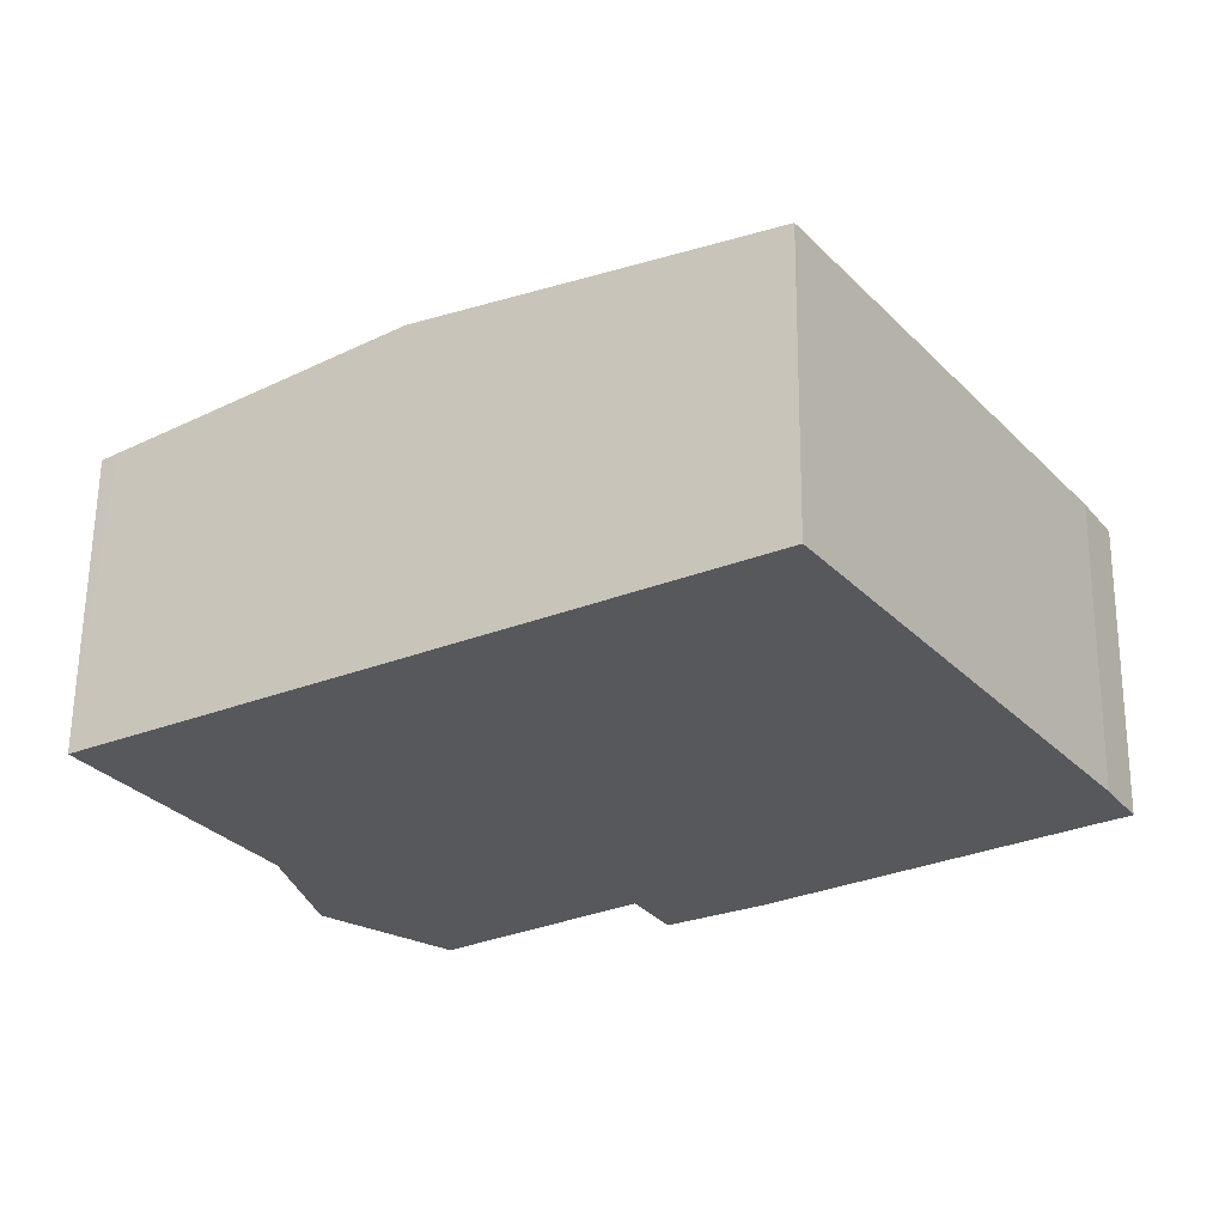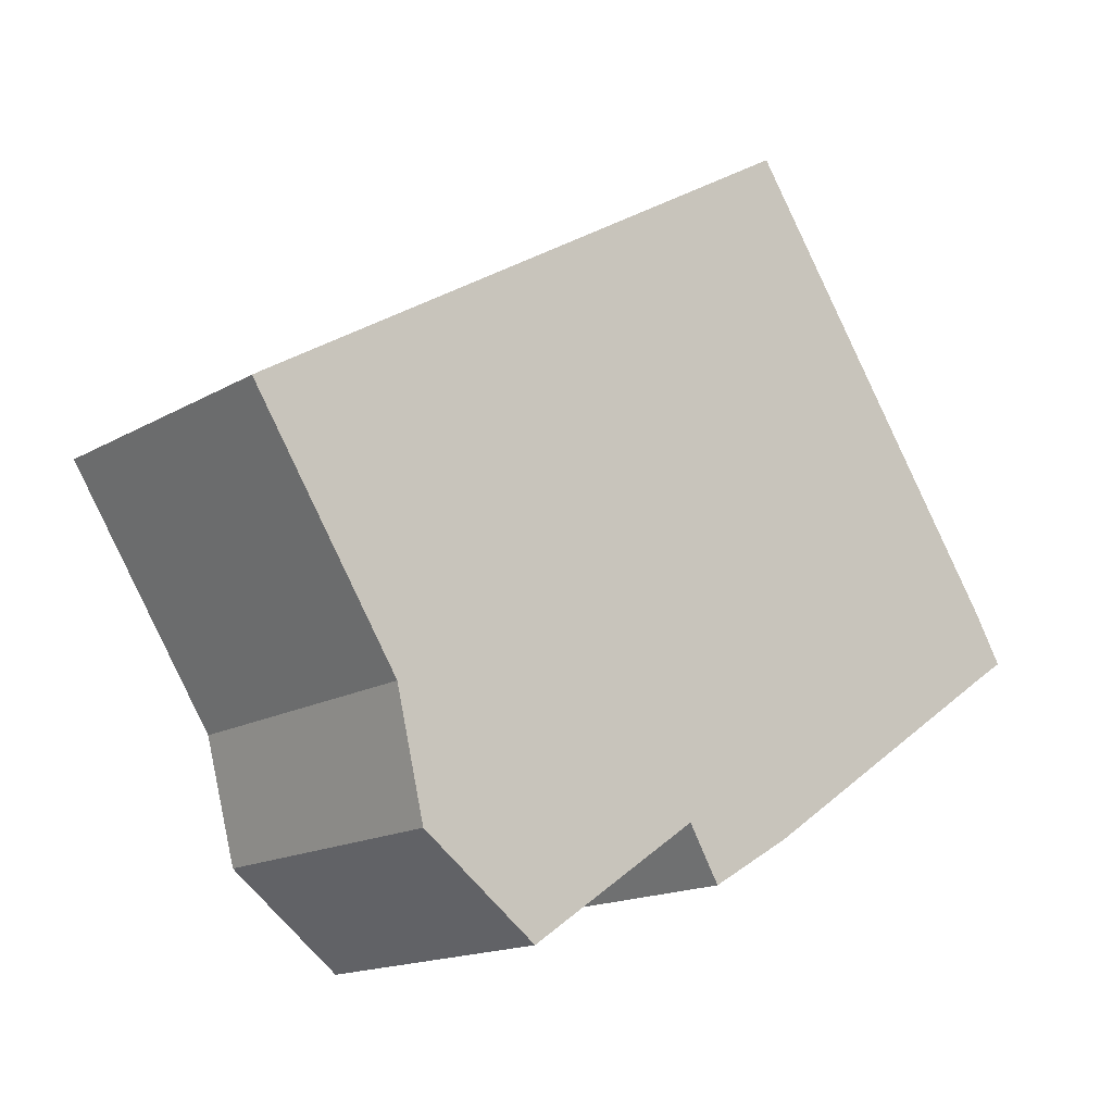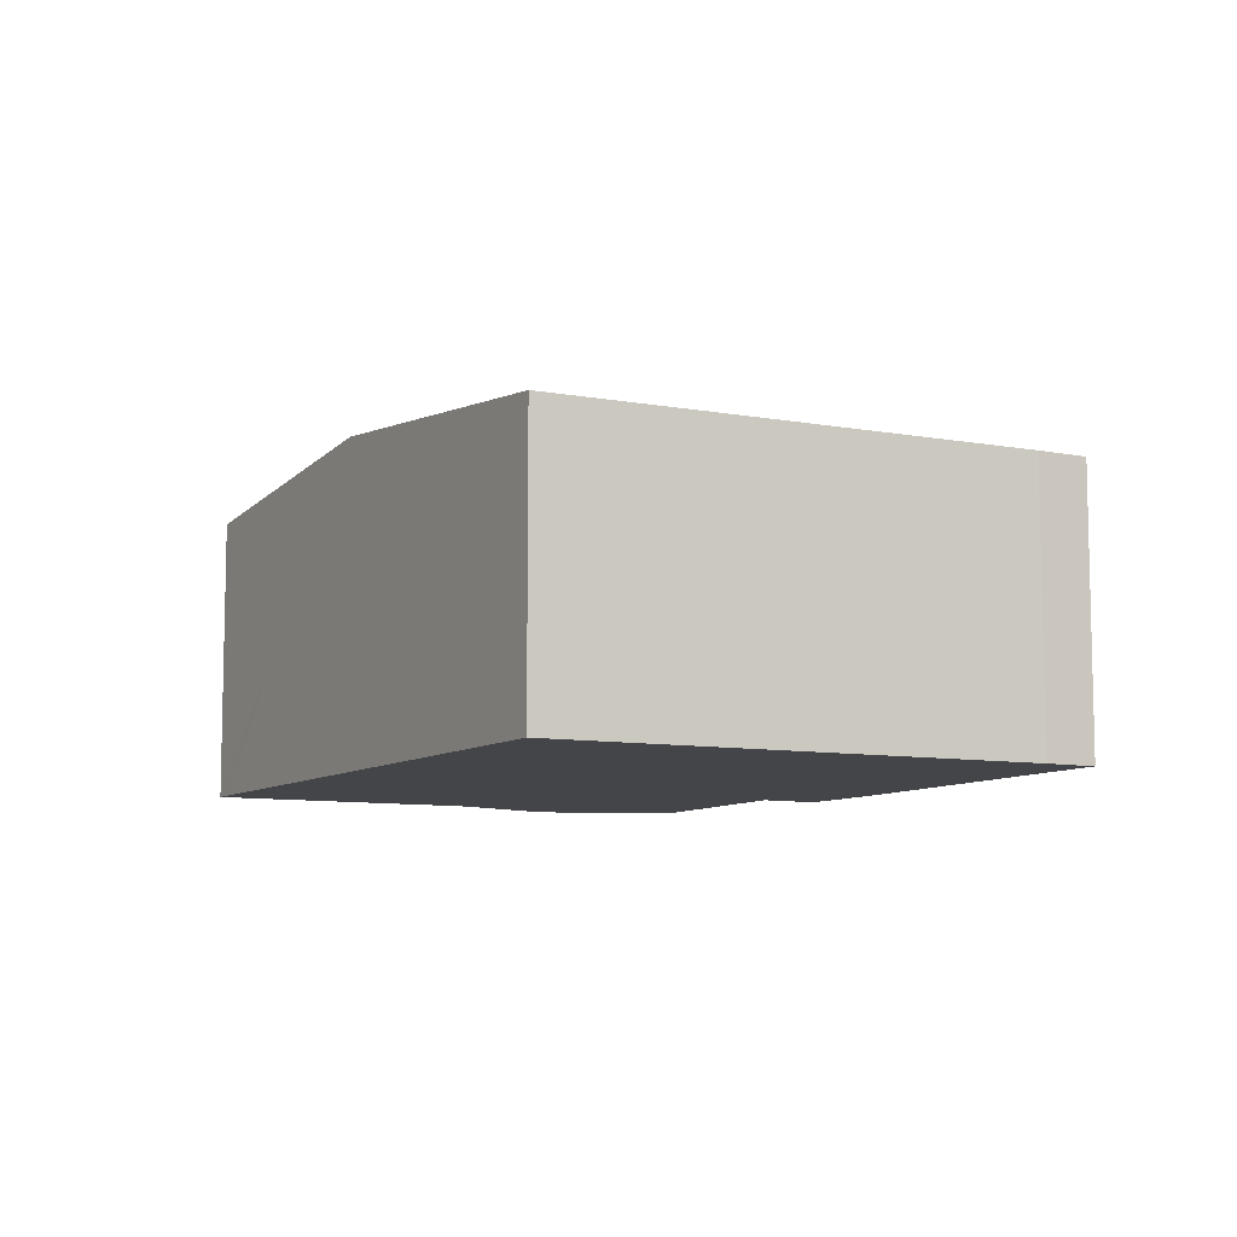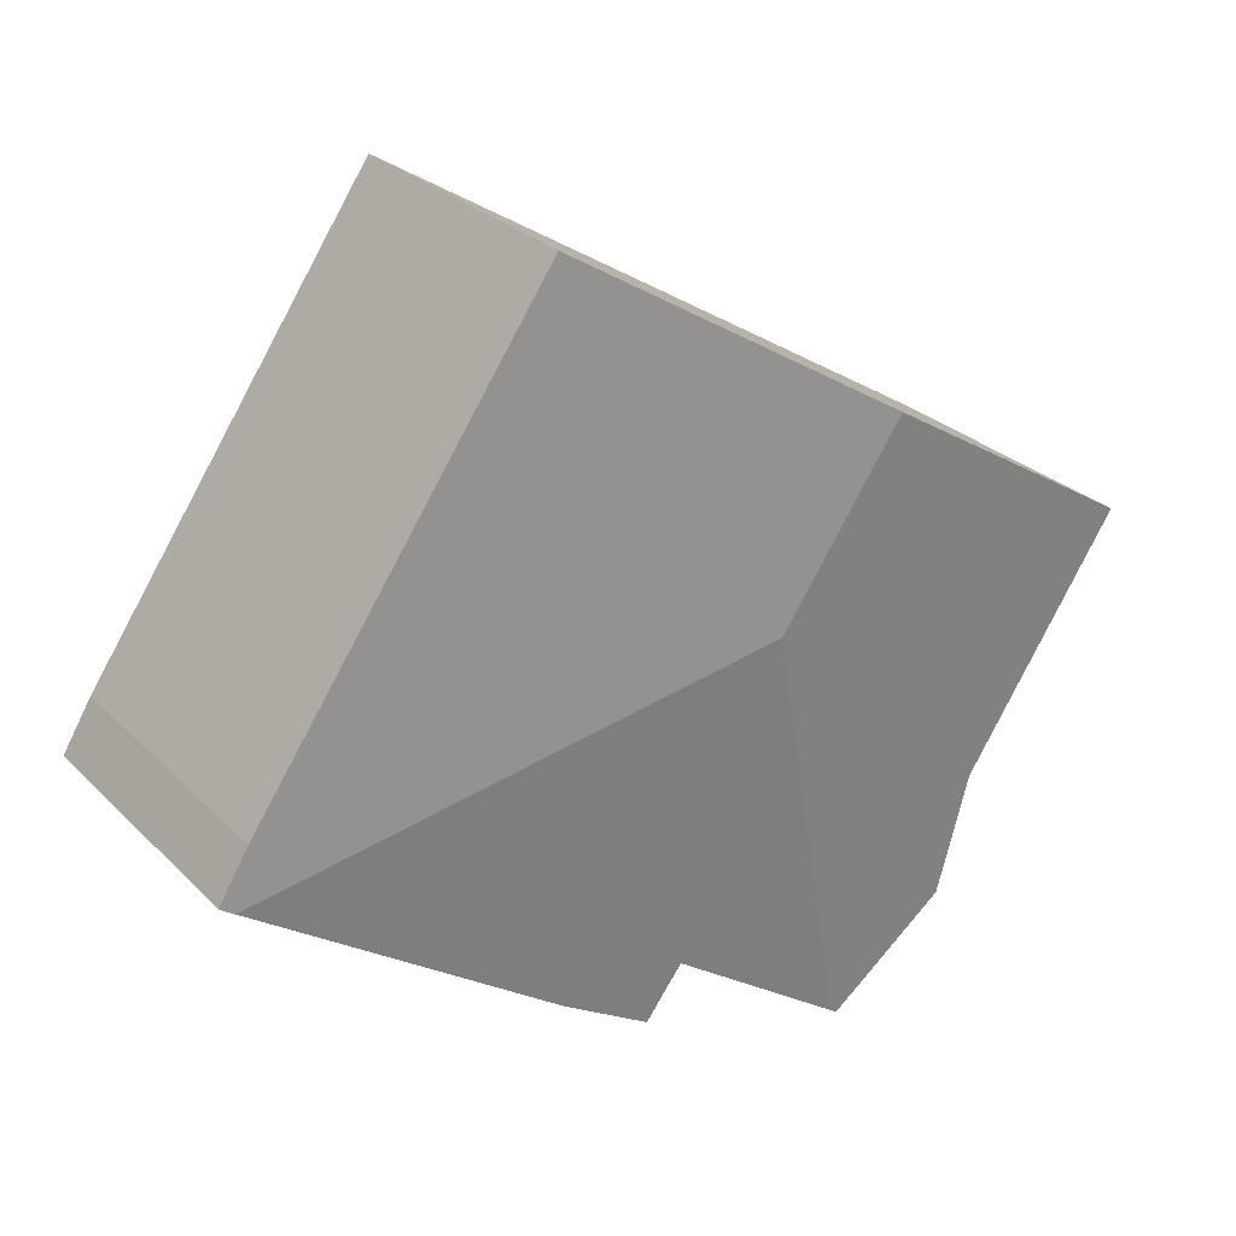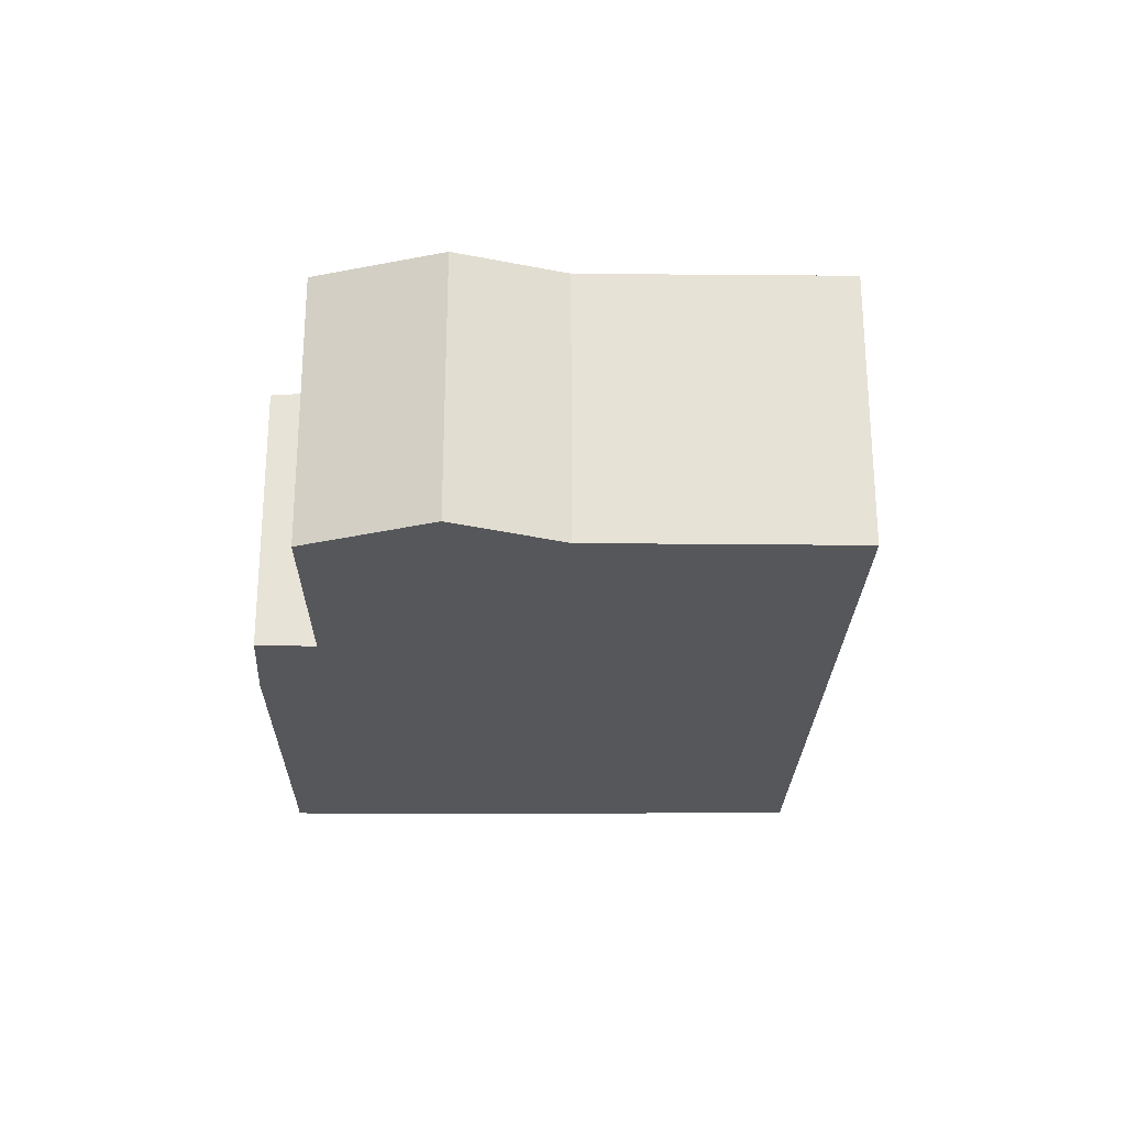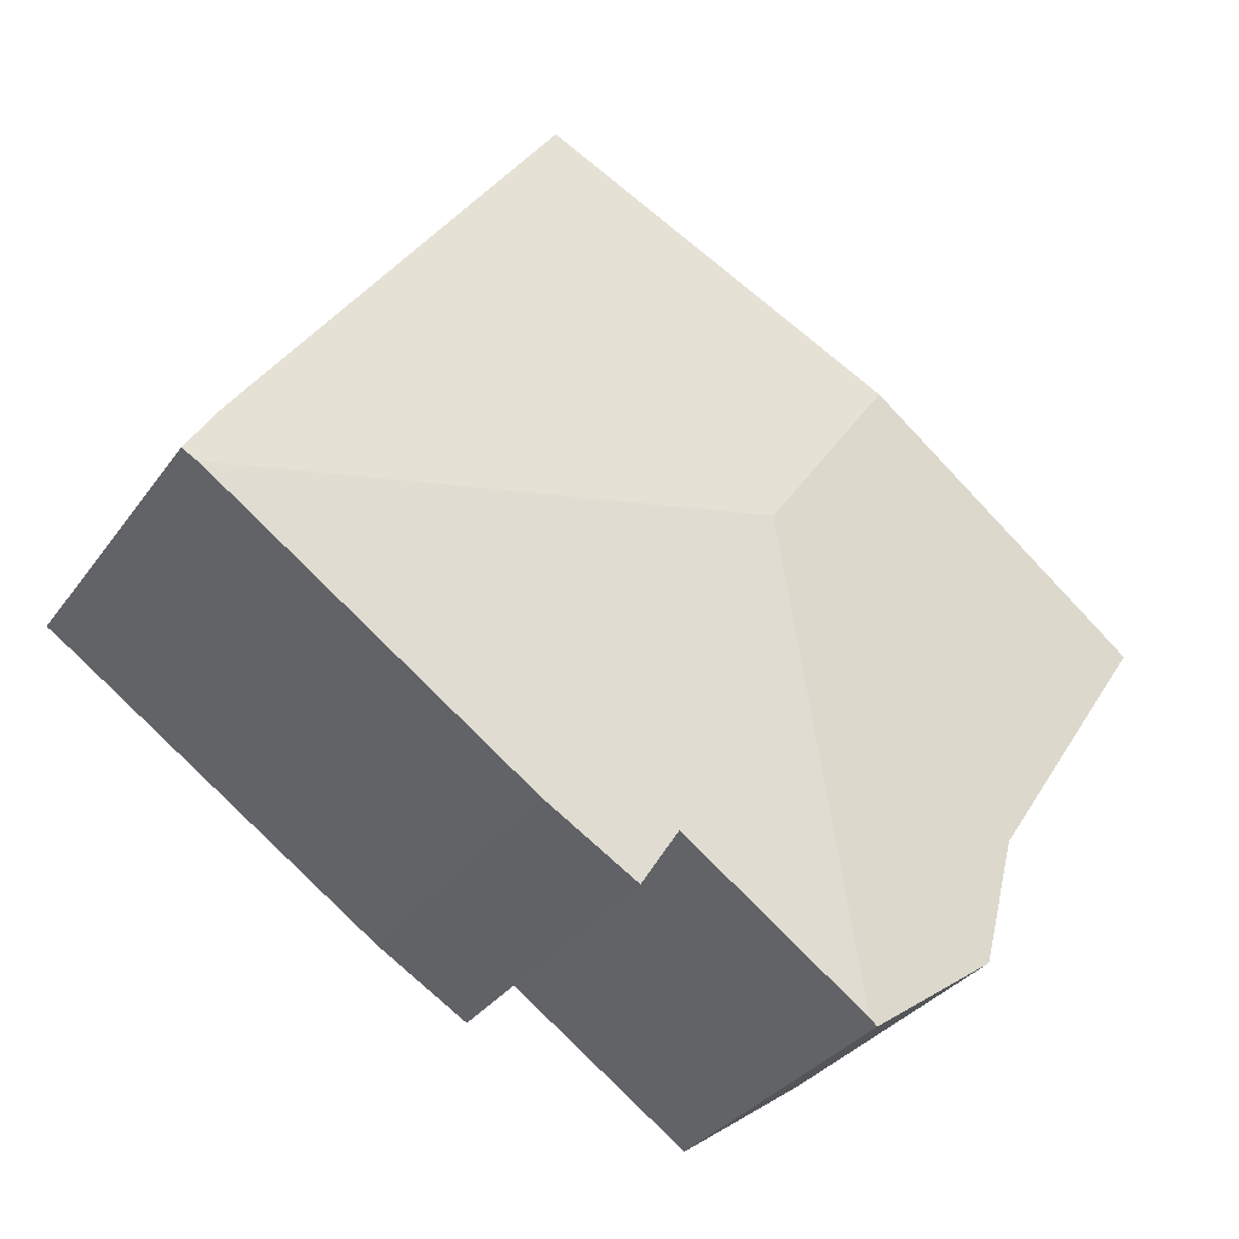
<metadata>
{"format":"obj","ext":"obj","renderer":"f3d","projection":"perspective","resolution":1024,"background":"white","views":[{"elev":61.5,"azim":0.6,"up":"+Z"},{"elev":-15.8,"azim":-39.9,"up":"+Z"},{"elev":-8.6,"azim":29.1,"up":"+Y"},{"elev":27.1,"azim":145.8,"up":"+Z"},{"elev":-26.4,"azim":-124.0,"up":"+Y"},{"elev":-33.3,"azim":149.8,"up":"+Z"}]}
</metadata>
<code>
v  2.202 3.485 -4.293
v  3.742 3.551 -5.285
v  3.651 3.541 -5.347
v  4.874 3.907 -0.04
v  1.849 3.533 -2.836
v  0 3.538 2.166e-16
v  3.424 3.907 2.105
v  0.183 3.558 0.115
v  7.273 3.493 4.468
v  10.79 3.49 -0.666
v  10.98 3.51 -1.359
v  11.14 3.493 -1.255
v  6.241 3.493 -4.489
v  5.85 3.563 -3.837
v  7.299 3.491 -3.865
v  10.86 3.51 -1.44
v  3.651 3.274e-16 -5.347
v  2.202 2.629e-16 -4.293
v  0 0 0
v  1.849 1.737e-16 -2.836
v  5.85 2.349e-16 -3.837
v  6.241 2.749e-16 -4.489
v  0.183 -7.042e-18 0.115
v  3.424 -1.289e-16 2.105
v  7.273 -2.736e-16 4.468
v  10.79 4.078e-17 -0.666
v  11.14 7.685e-17 -1.255
v  10.86 8.817e-17 -1.44
v  10.98 8.321e-17 -1.359
v  7.299 2.367e-16 -3.865
v  3.742 3.236e-16 -5.285
g defaultobject
f 1 2 3
f 2 1 4
f 4 1 5
f 4 5 6
f 4 6 7
f 7 6 8
f 9 4 7
f 4 9 10
f 4 10 11
f 11 10 12
f 13 14 15
f 16 4 11
f 4 16 15
f 4 15 14
f 4 14 2
f 17 1 3
f 1 17 18
f 5 19 6
f 19 5 20
f 13 21 14
f 21 13 22
f 1 20 5
f 20 1 18
f 19 8 6
f 8 19 7
f 7 19 23
f 7 23 24
f 7 24 9
f 9 24 25
f 25 10 9
f 10 25 26
f 10 27 12
f 27 10 26
f 12 16 11
f 16 12 27
f 16 27 28
f 28 27 29
f 28 15 16
f 15 28 30
f 15 22 13
f 22 15 30
f 21 2 14
f 2 21 3
f 3 21 17
f 17 21 31
f 26 29 27
f 29 26 28
f 28 26 25
f 28 25 30
f 30 25 24
f 30 24 22
f 22 24 21
f 21 24 31
f 31 24 23
f 31 23 17
f 17 23 20
f 20 23 19
f 18 17 20

</code>
